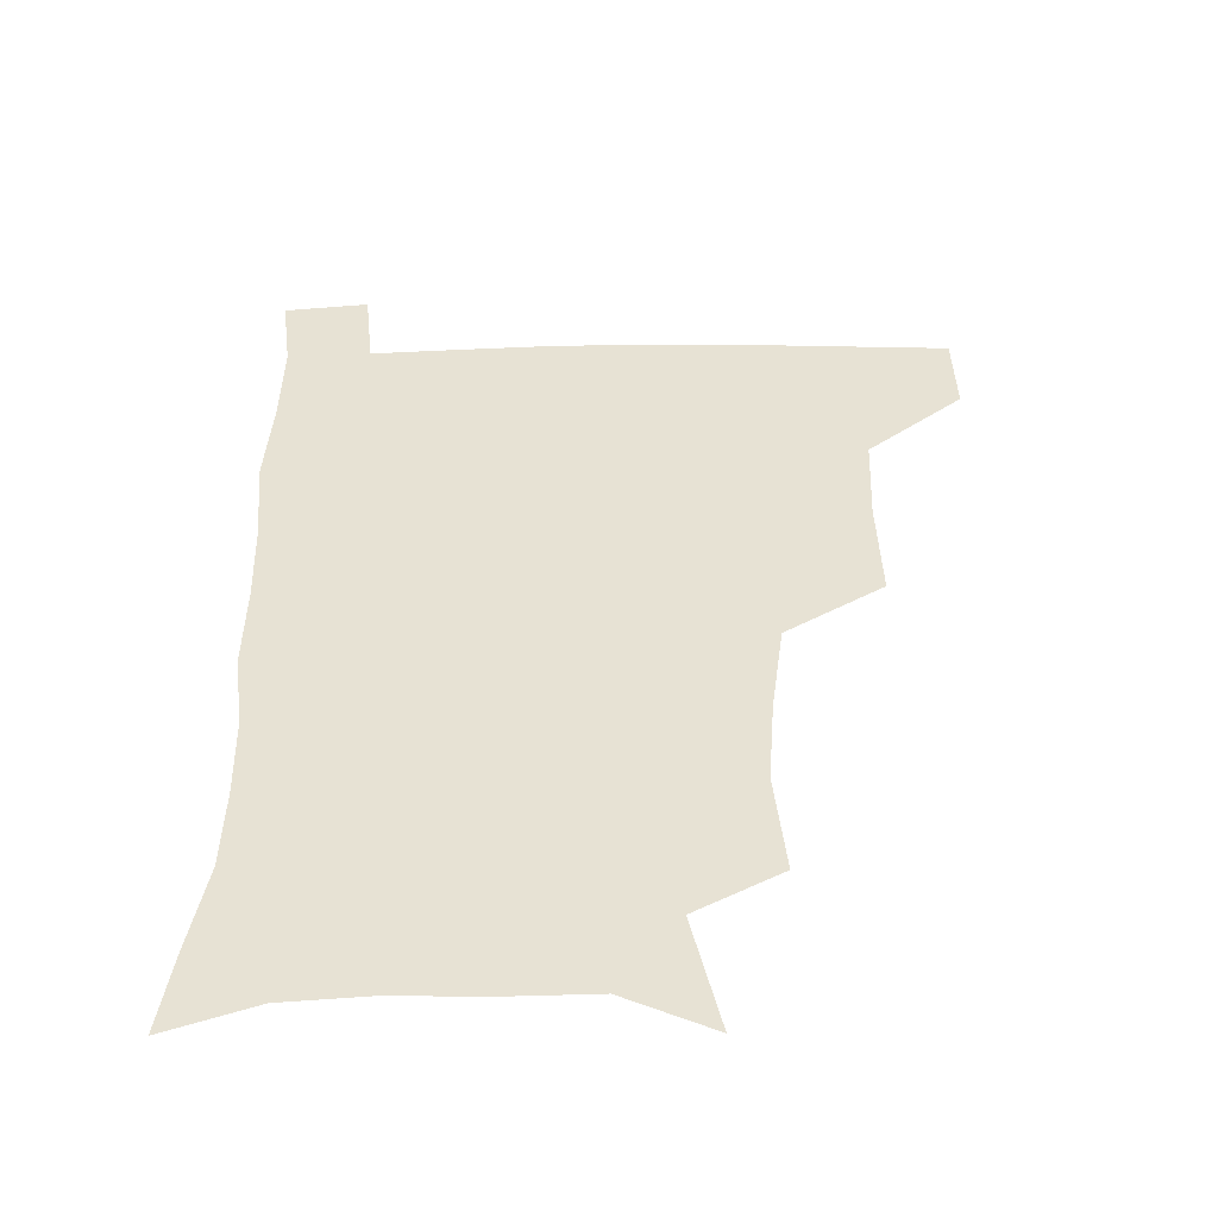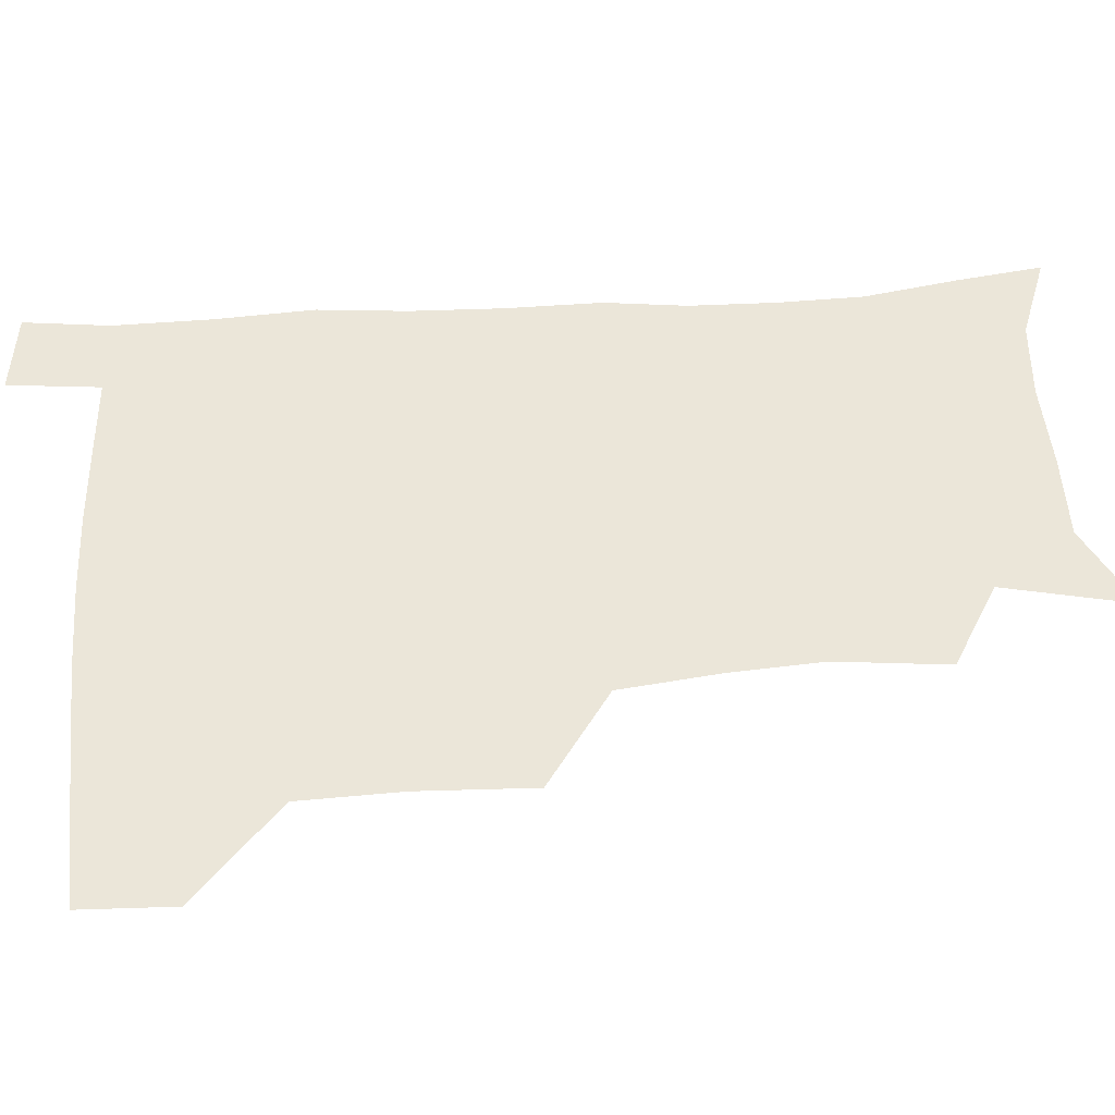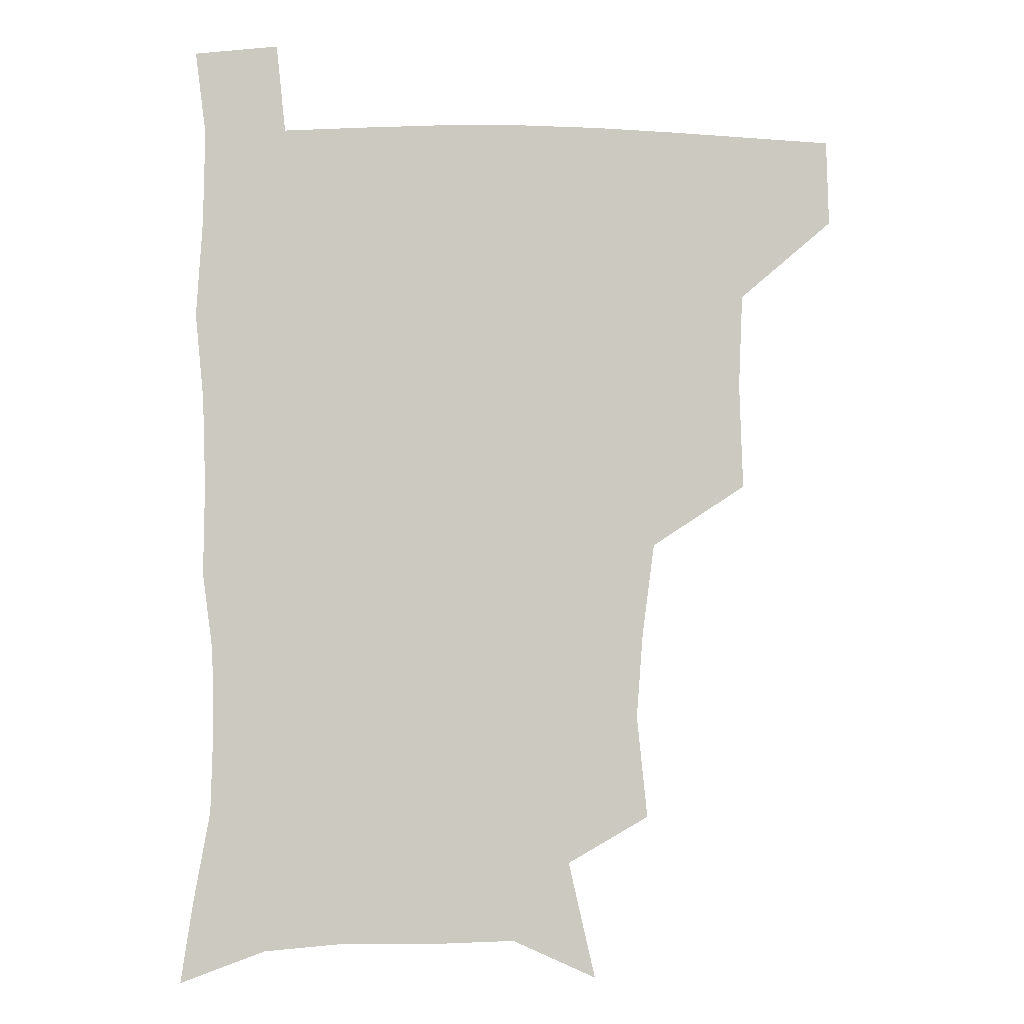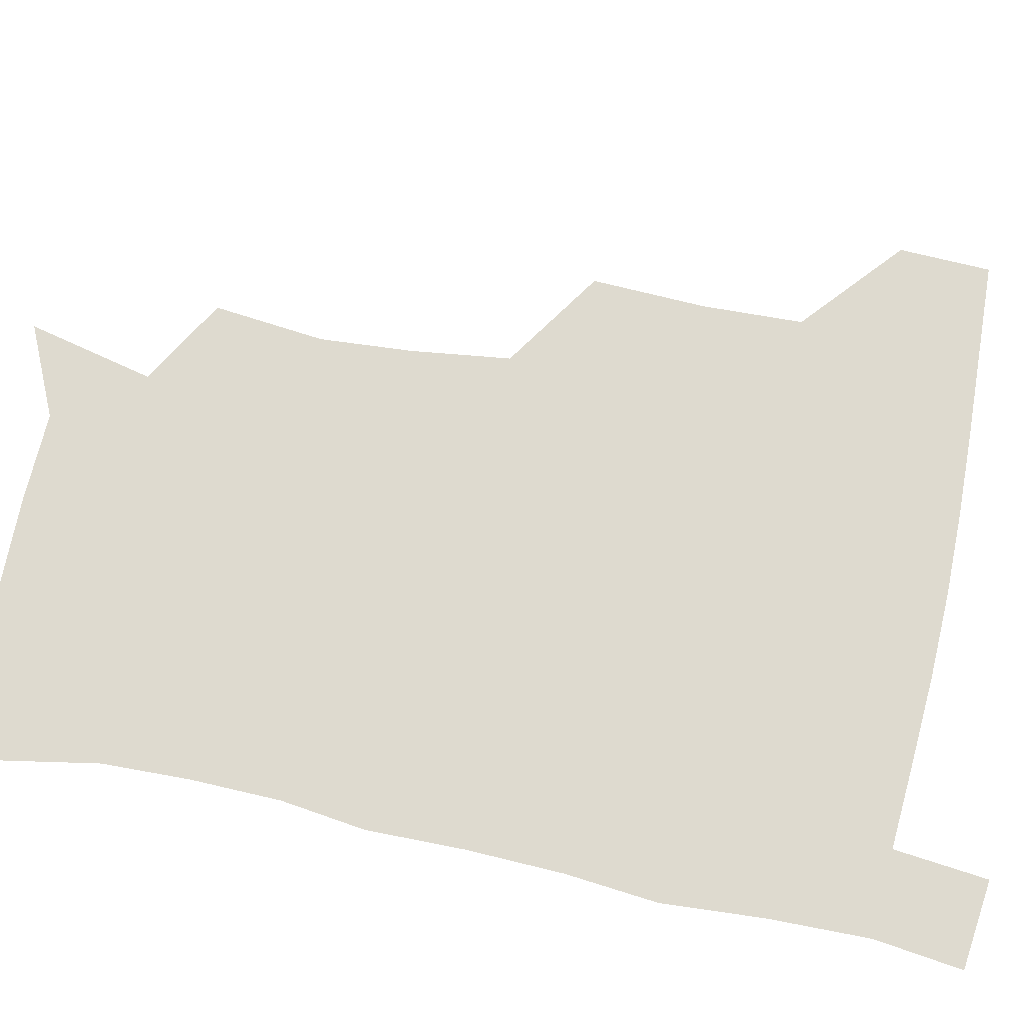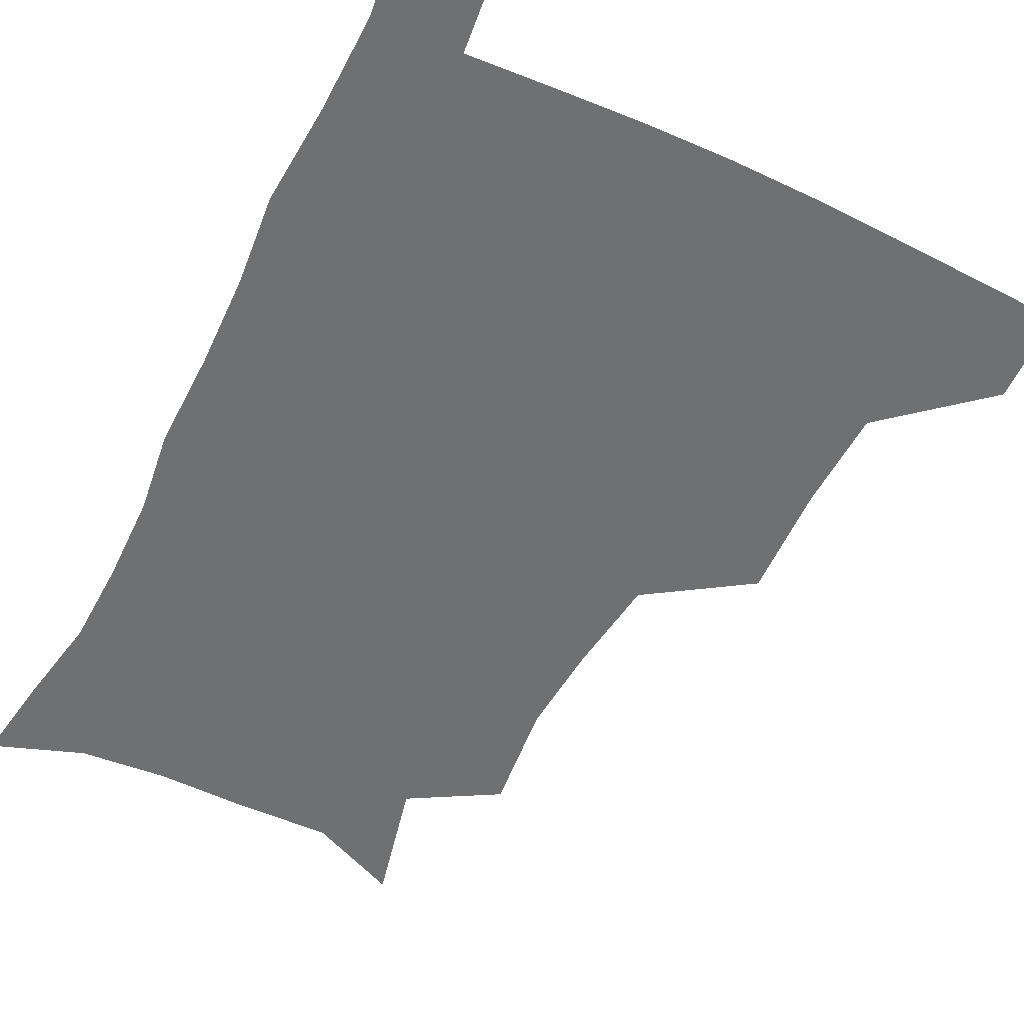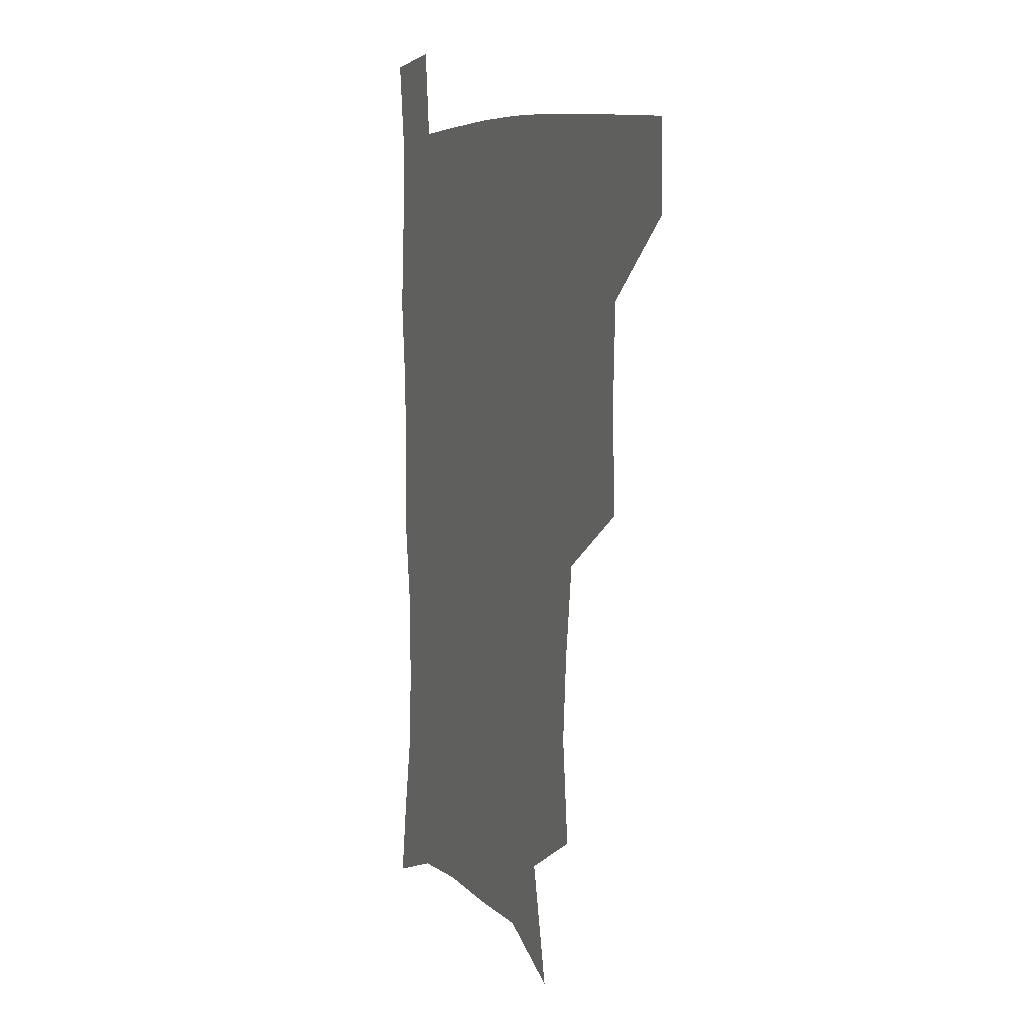
<metadata>
{"format":"obj","ext":"obj","renderer":"f3d","projection":"perspective","resolution":1024,"background":"white","views":[{"elev":-49.7,"azim":-179.3,"up":"+Y"},{"elev":47.4,"azim":-94.0,"up":"+Z"},{"elev":-2.3,"azim":174.0,"up":"+Y"},{"elev":71.0,"azim":102.2,"up":"+Z"},{"elev":-54.8,"azim":154.0,"up":"+Z"},{"elev":8.0,"azim":-113.0,"up":"+Y"}]}
</metadata>
<code>
v 480.8 478.3 0
v 481.8 509 0
v 514.6 377.2 0
v 516 415.7 0
v 514.7 449.4 0
v 514.2 480.3 0
v 512.2 510.5 0
v 551.7 253.1 0
v 555.5 290.5 0
v 553.3 321.4 0
v 548.9 354.9 0
v 547.2 391.4 0
v 545.2 421.5 0
v 545.2 452.9 0
v 543.8 481.8 0
v 541.7 511.9 0
v 571.6 193.6 0
v 581.4 236.3 0
v 580.3 268.9 0
v 581.6 305.8 0
v 578.8 334.5 0
v 576.3 364.8 0
v 575.7 397.8 0
v 575.3 427.3 0
v 574.7 455.1 0
v 573.9 482.4 0
v 571.1 513 0
v 602.1 207.8 0
v 606.4 243.8 0
v 605.7 274.2 0
v 605.5 310.9 0
v 604.1 339.6 0
v 603.1 371 0
v 602.6 400.3 0
v 602.5 428.8 0
v 602.4 455.9 0
v 602.3 483.1 0
v 600.2 513.3 0
v 633.1 207.1 0
v 632.2 246.7 0
v 631.3 279.5 0
v 630.1 311.9 0
v 629.3 343.5 0
v 628.9 371.9 0
v 628.8 401.3 0
v 629 431 0
v 629.7 456.4 0
v 630.2 483.2 0
v 629.3 512.6 0
v 664.5 207.7 0
v 659.2 244.1 0
v 656.4 277.9 0
v 654.6 311.8 0
v 654.5 341.1 0
v 655 369.3 0
v 655.5 398.1 0
v 655.2 428.6 0
v 656.3 456 0
v 657.6 483.4 0
v 659.4 511.1 0
v 694 205.4 0
v 685.4 241.8 0
v 681.9 273.6 0
v 681.3 303.5 0
v 680.6 334.7 0
v 681.3 364.2 0
v 681.8 394.2 0
v 682.3 424.1 0
v 684.1 452.6 0
v 684.7 481.9 0
v 687.8 509.3 0
v 691 540.9 0
v 724.6 194.4 0
v 720.1 223.8 0
v 714.1 256.4 0
v 713.1 285.8 0
v 713.7 315.8 0
v 717.2 344.1 0
v 716.7 376.9 0
v 717.5 409.1 0
v 720.4 439.9 0
v 718 474.3 0
v 717.3 507.9 0
v 720.9 537.4 0
f 5 6 1
f 1 6 2
f 6 7 2
f 11 12 3
f 3 12 4
f 12 13 4
f 4 13 5
f 13 14 5
f 5 14 6
f 14 15 6
f 6 15 7
f 15 16 7
f 18 19 8
f 8 19 9
f 19 20 9
f 9 20 10
f 20 21 10
f 10 21 11
f 21 22 11
f 11 22 12
f 22 23 12
f 12 23 13
f 23 24 13
f 13 24 14
f 24 25 14
f 14 25 15
f 25 26 15
f 15 26 16
f 26 27 16
f 17 28 18
f 28 29 18
f 18 29 19
f 29 30 19
f 19 30 20
f 30 31 20
f 20 31 21
f 31 32 21
f 21 32 22
f 32 33 22
f 22 33 23
f 33 34 23
f 23 34 24
f 34 35 24
f 24 35 25
f 35 36 25
f 25 36 26
f 36 37 26
f 26 37 27
f 37 38 27
f 28 39 29
f 39 40 29
f 29 40 30
f 40 41 30
f 30 41 31
f 41 42 31
f 31 42 32
f 42 43 32
f 32 43 33
f 43 44 33
f 33 44 34
f 44 45 34
f 34 45 35
f 45 46 35
f 35 46 36
f 46 47 36
f 36 47 37
f 47 48 37
f 37 48 38
f 48 49 38
f 39 50 40
f 50 51 40
f 40 51 41
f 51 52 41
f 41 52 42
f 52 53 42
f 42 53 43
f 53 54 43
f 43 54 44
f 54 55 44
f 44 55 45
f 55 56 45
f 45 56 46
f 56 57 46
f 46 57 47
f 57 58 47
f 47 58 48
f 58 59 48
f 48 59 49
f 59 60 49
f 50 61 51
f 61 62 51
f 51 62 52
f 62 63 52
f 52 63 53
f 63 64 53
f 53 64 54
f 64 65 54
f 54 65 55
f 65 66 55
f 55 66 56
f 66 67 56
f 56 67 57
f 67 68 57
f 57 68 58
f 68 69 58
f 58 69 59
f 69 70 59
f 59 70 60
f 70 71 60
f 61 73 62
f 73 74 62
f 62 74 63
f 74 75 63
f 63 75 64
f 75 76 64
f 64 76 65
f 76 77 65
f 65 77 66
f 77 78 66
f 66 78 67
f 78 79 67
f 67 79 68
f 79 80 68
f 68 80 69
f 80 81 69
f 69 81 70
f 81 82 70
f 70 82 71
f 82 83 71
f 71 83 72
f 83 84 72

</code>
